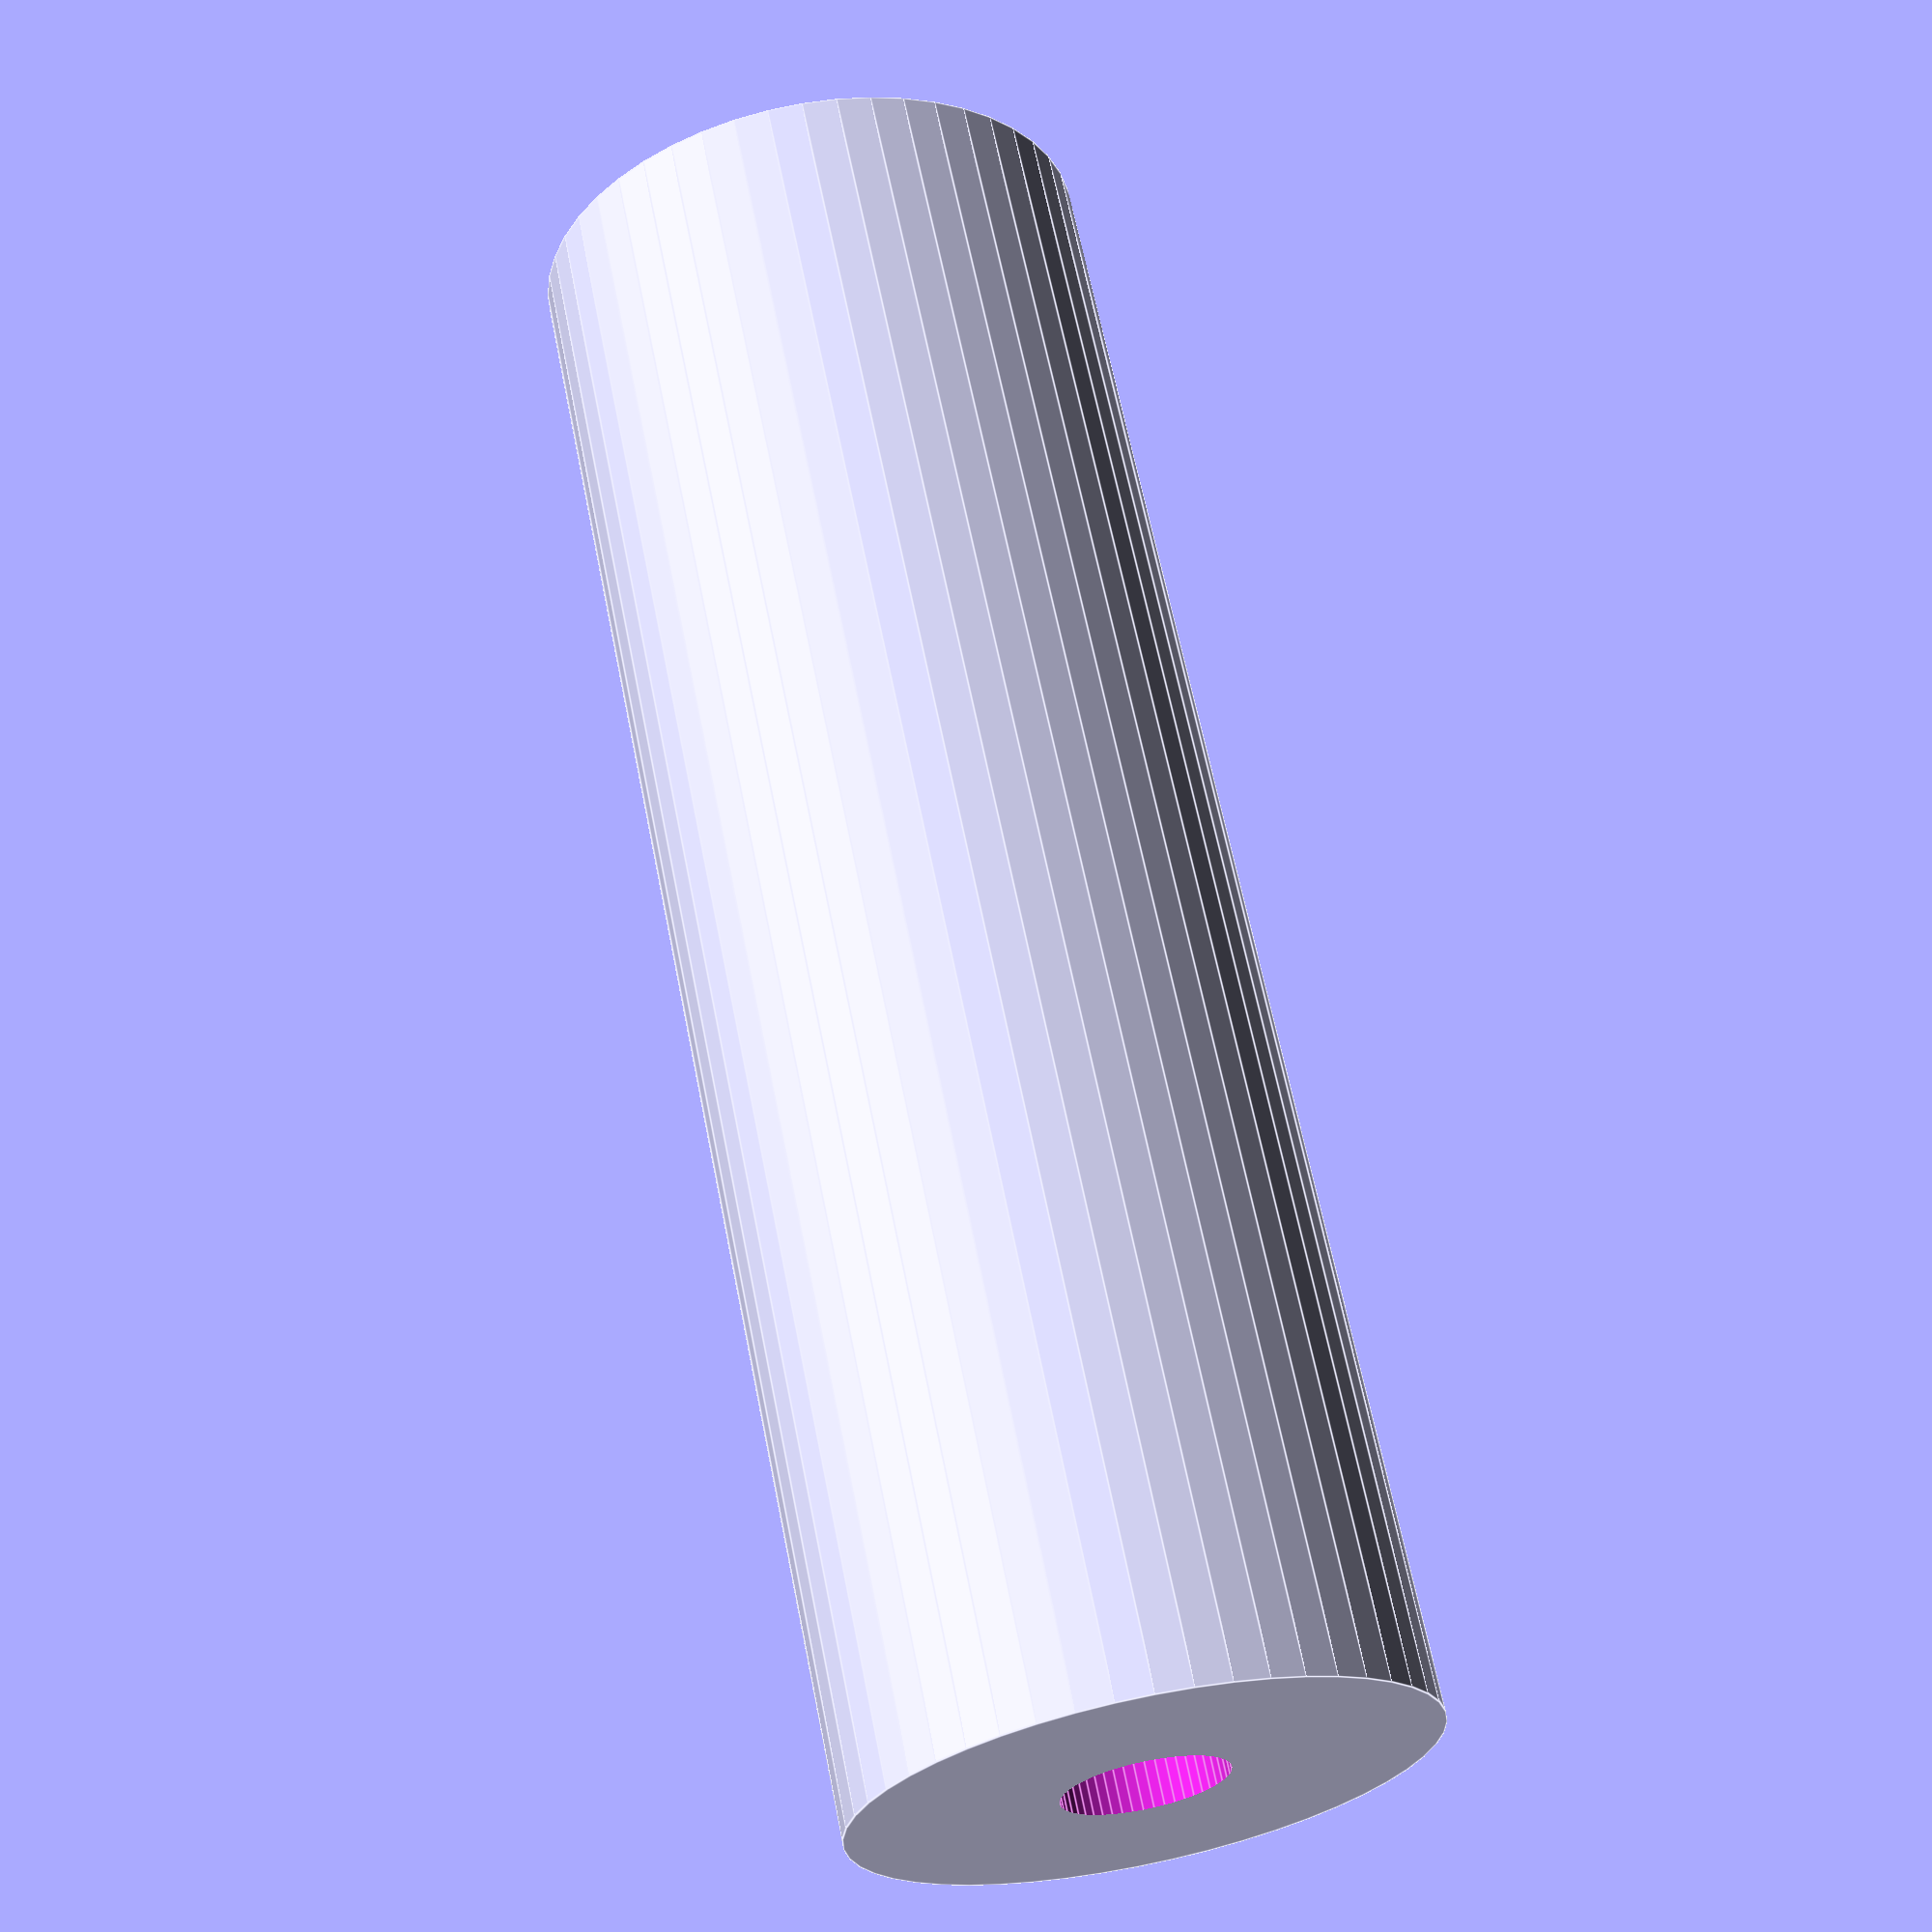
<openscad>
$fn = 50;


difference() {
	union() {
		translate(v = [0, 0, -42.0000000000]) {
			cylinder(h = 84, r = 14.0000000000);
		}
	}
	union() {
		translate(v = [0, 0, -100.0000000000]) {
			cylinder(h = 200, r = 4.0000000000);
		}
	}
}
</openscad>
<views>
elev=295.6 azim=119.1 roll=168.8 proj=p view=edges
</views>
